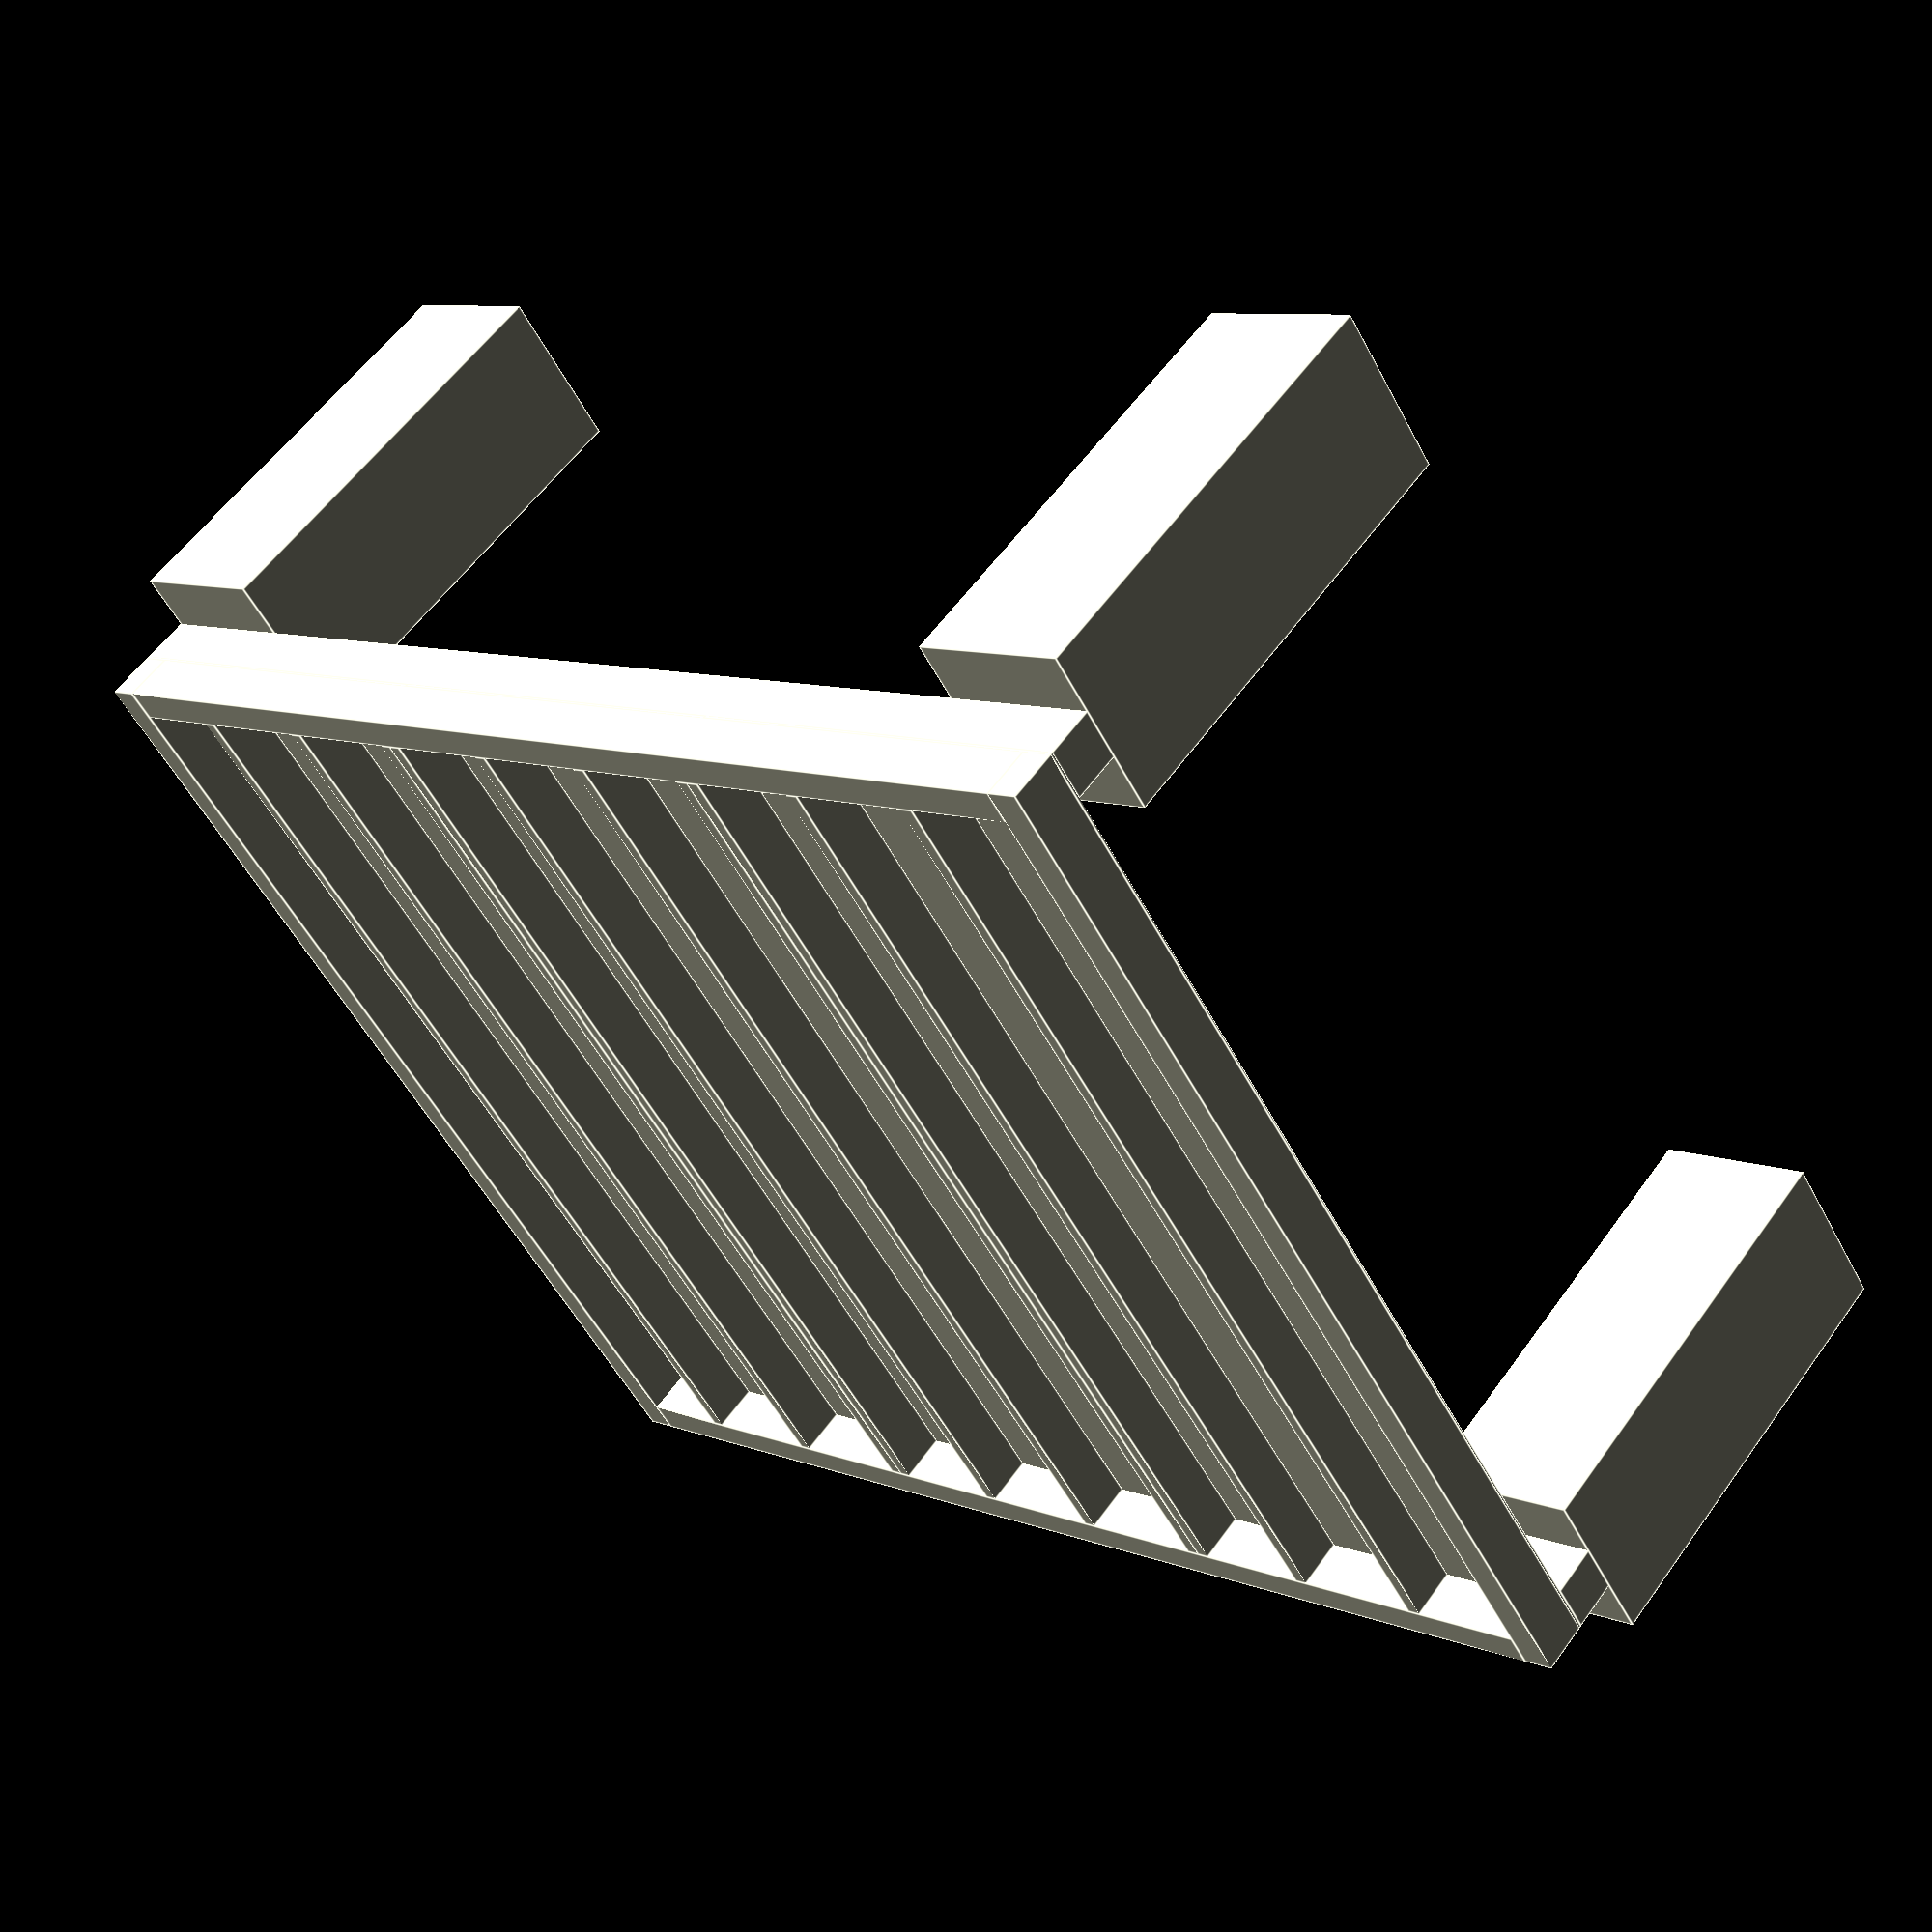
<openscad>
// all lengths are measured in inches

// ACTUAL LUMBER DIMENSIONS
b1x2  = [0.75, 1.5];
b1x3  = [0.75, 2.5];
b1x4  = [0.75, 3.5];
b1x5  = [0.75, 4.5];
b1x6  = [0.75, 5.5];
b1x8  = [0.75, 7.25];
b1x10 = [0.75, 9.25];
b1x12 = [0.75, 11.25];
b2x2  = [1.5, 1.5];
b2x3  = [1.5, 2.5];
b2x4  = [1.5, 3.5];
b2x6  = [1.5, 5.5];
b2x8  = [1.5, 7.25];
b2x10 = [1.5, 9.25];
b2x12 = [1.5, 11.25];
b4x4  = [3.5, 3.5];
b4x6  = [3.5, 5.5];
b6x6  = [5.5, 5.5];

// TOOLS
function ft(feet = 0, inches = 0) = 12*feet + inches;
module cubenspeak(name = "board", cuboid = [0,0,0], transtep = [0,0,0]) {
  translate(transtep) {
    cube(cuboid);
  }
  echo(name, cuboid, transtep);
}
module announceorigin(origin) {echo(origin = origin);}

floorx = ft(12); // from outside edge to outside edge
floory = ft(10); // from outside edge to outside edge
floorbeamboard = b6x6;
floorbeamspacing = floory - floorbeamboard[0]; // center to center

// P I E R S
module piers() {
  echo();
  echo("P I E R S");
  pierwidth  = 18;
  pierheight = ft(4);
  pier = [pierwidth, pierwidth, pierheight];
  origin = [0, -pierwidth/2 + floorbeamboard[1]/2, -pierheight];
  announceorigin(origin);
  translate(origin) {
    cubenspeak("pier", pier, [0,                               0, 0]);
    cubenspeak("pier", pier, [0,                floorbeamspacing, 0]);
    cubenspeak("pier", pier, [floorx-pierwidth, floorbeamspacing, 0]);
    cubenspeak("pier", pier, [floorx-pierwidth,                0, 0]);
  }
}

// F L O O R   B E A M S
floorbeamrise = floorbeamboard[1];
module floorbeams() {
  echo();
  echo("F L O O R   B E A M S");
  floorbeam = [floorx, floorbeamboard[0], floorbeamboard[1]];
  origin = [0,0,0];
  announceorigin(origin);
  cubenspeak("floorbeam", floorbeam, origin);
  cubenspeak("floorbeam", floorbeam, [0, floorbeamspacing, 0]);
}

// D I R T   C E I L I N G
dirtceilingelev = floorbeamrise;
dirtceilingrise = 1/4;
floorpanelw = ft(4);
module dirtceiling() {
  echo();
  echo("D I R T   C E I L I N G");
  origin = [0, 0, dirtceilingelev];
  announceorigin(origin);
  panel = [floorpanelw, floory, dirtceilingrise];
  cubenspeak("OSB", panel, [origin[0],               origin[1], origin[2]]);
  cubenspeak("OSB", panel, [origin[0]+floorpanelw,   origin[1], origin[2]]);
  cubenspeak("OSB", panel, [origin[0]+floorpanelw*2, origin[1], origin[2]]);
}

// F L O O R   J O I S T S
floorjoistelev = dirtceilingelev + dirtceilingrise;
floorjoistrise = b4x6[1];
module floorjoists() {
  echo();
  echo("F L O O R   J O I S T S");
  origin = [0, 0, floorjoistelev];
  announceorigin(origin);
  beamboard  = b4x6;
  joistboard = b2x6;
  capboard   = b4x6;
  beamw  = beamboard[0];
  beamh  = beamboard[1];
  joistw = joistboard[0];
  joisth = joistboard[1];
  capw   = capboard[0];
  caph   = capboard[1];
  beam  = [beamw, floory, beamh];
  joist = [joistw, floory-capw*2, joisth];
  cap   = [floorx-beamw*2, beamw, beamh];
  defaultspacing = 16;
  cubenspeak("beam",  beam,  [origin[0],                         origin[1],      origin[2]]);
  cubenspeak("joist", joist, [origin[0]+defaultspacing,          origin[1]+capw, origin[2]]);
  cubenspeak("joist", joist, [origin[0]+defaultspacing*2,        origin[1]+capw, origin[2]]);
  cubenspeak("joist", joist, [origin[0]+defaultspacing*3-joistw, origin[1]+capw, origin[2]]);
  cubenspeak("joist", joist, [origin[0]+defaultspacing*3,        origin[1]+capw, origin[2]]);
  cubenspeak("joist", joist, [origin[0]+defaultspacing*4,        origin[1]+capw, origin[2]]);
  cubenspeak("joist", joist, [origin[0]+defaultspacing*5,        origin[1]+capw, origin[2]]);
  cubenspeak("joist", joist, [origin[0]+defaultspacing*6-joistw, origin[1]+capw, origin[2]]);
  cubenspeak("joist", joist, [origin[0]+defaultspacing*6,        origin[1]+capw, origin[2]]);
  cubenspeak("joist", joist, [origin[0]+defaultspacing*7,        origin[1]+capw, origin[2]]);
  cubenspeak("joist", joist, [origin[0]+defaultspacing*8,        origin[1]+capw, origin[2]]);
  cubenspeak("beam",  beam,  [origin[0]+defaultspacing*9-beamw,  origin[1],      origin[2]]);
  echo();
  echo("F L O O R   J O I S T   C A P S");
  cubenspeak("long cap", cap,  [origin[0]+beamw, origin[1],             origin[2]]);
  cubenspeak("long cap", cap,  [origin[0]+beamw, origin[1]+floory-capw, origin[2]]);
}


// D R A W
piers();
floorbeams();
dirtceiling();
floorjoists();

</openscad>
<views>
elev=122.3 azim=326.0 roll=144.8 proj=p view=edges
</views>
